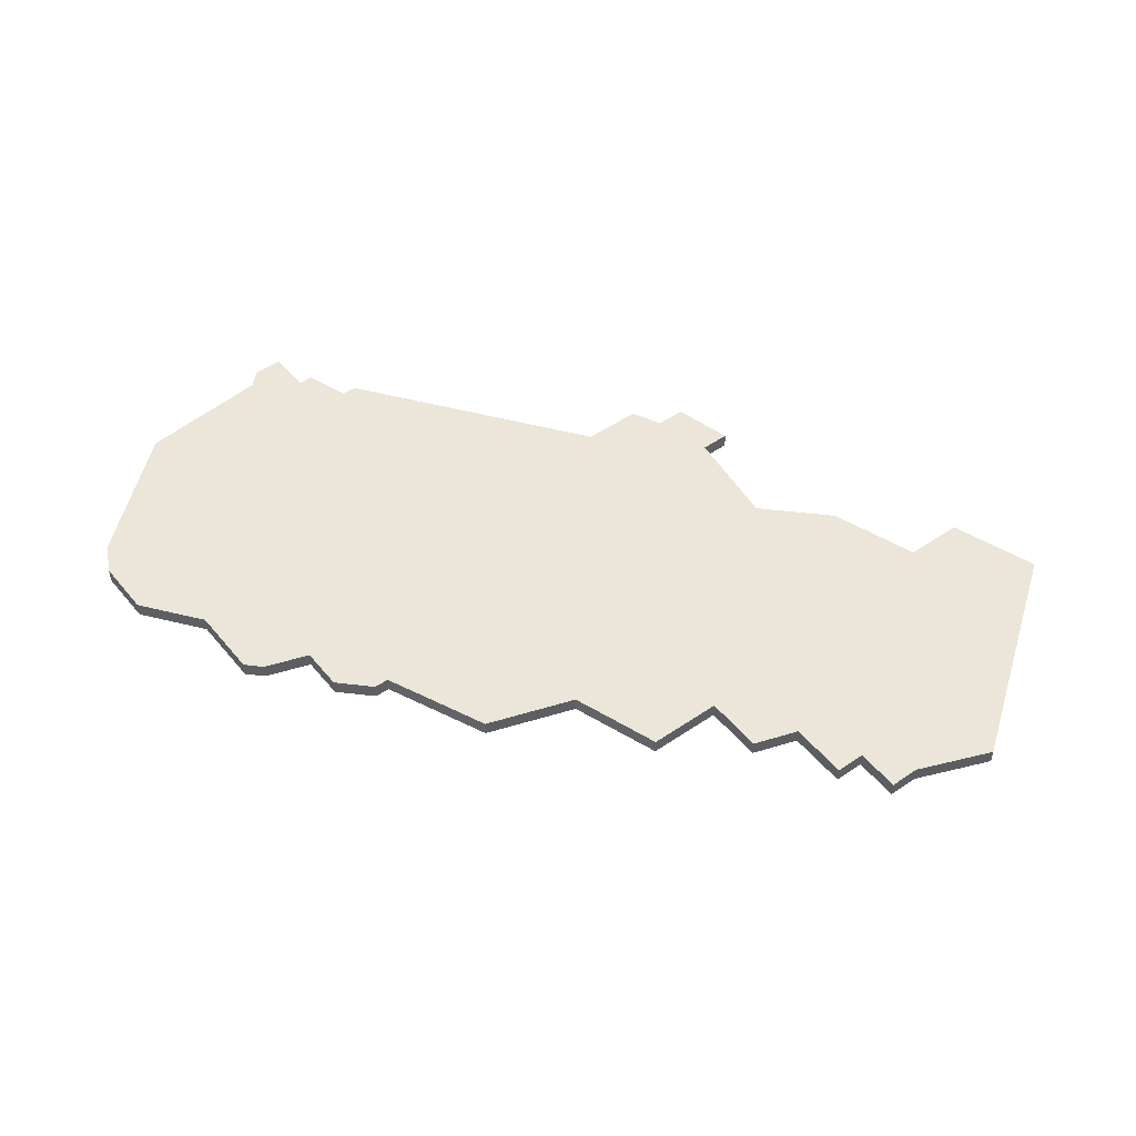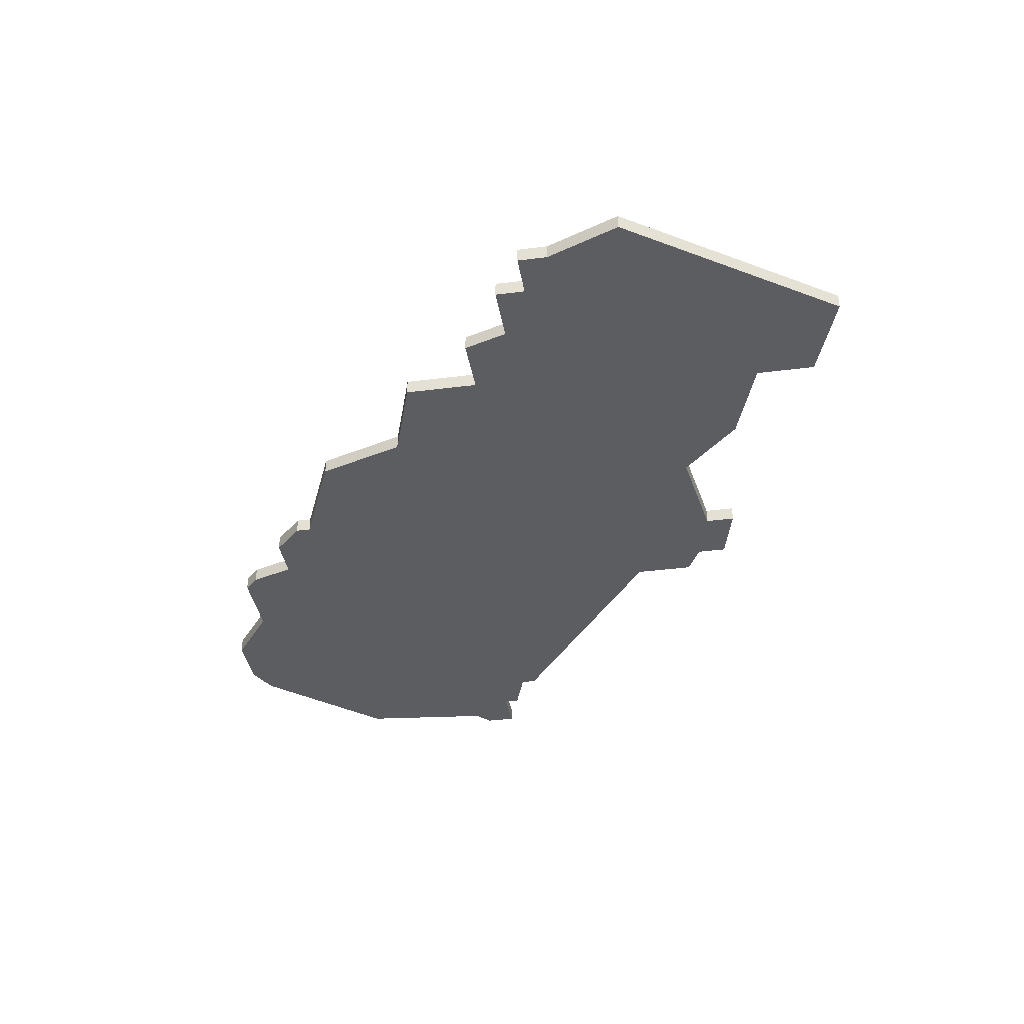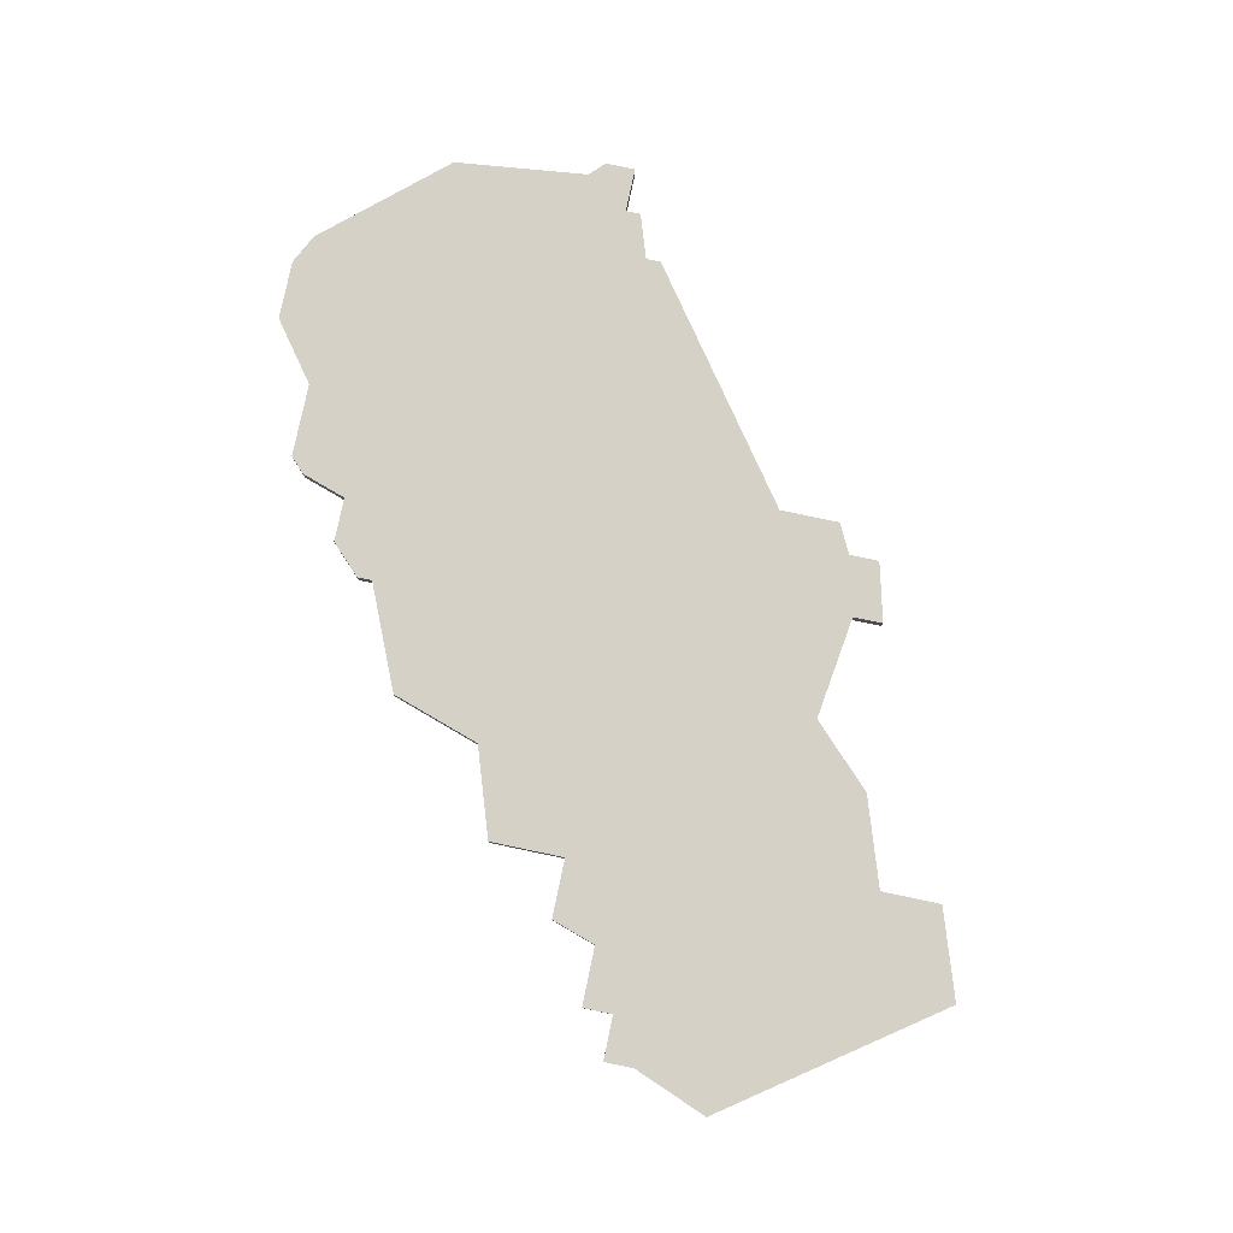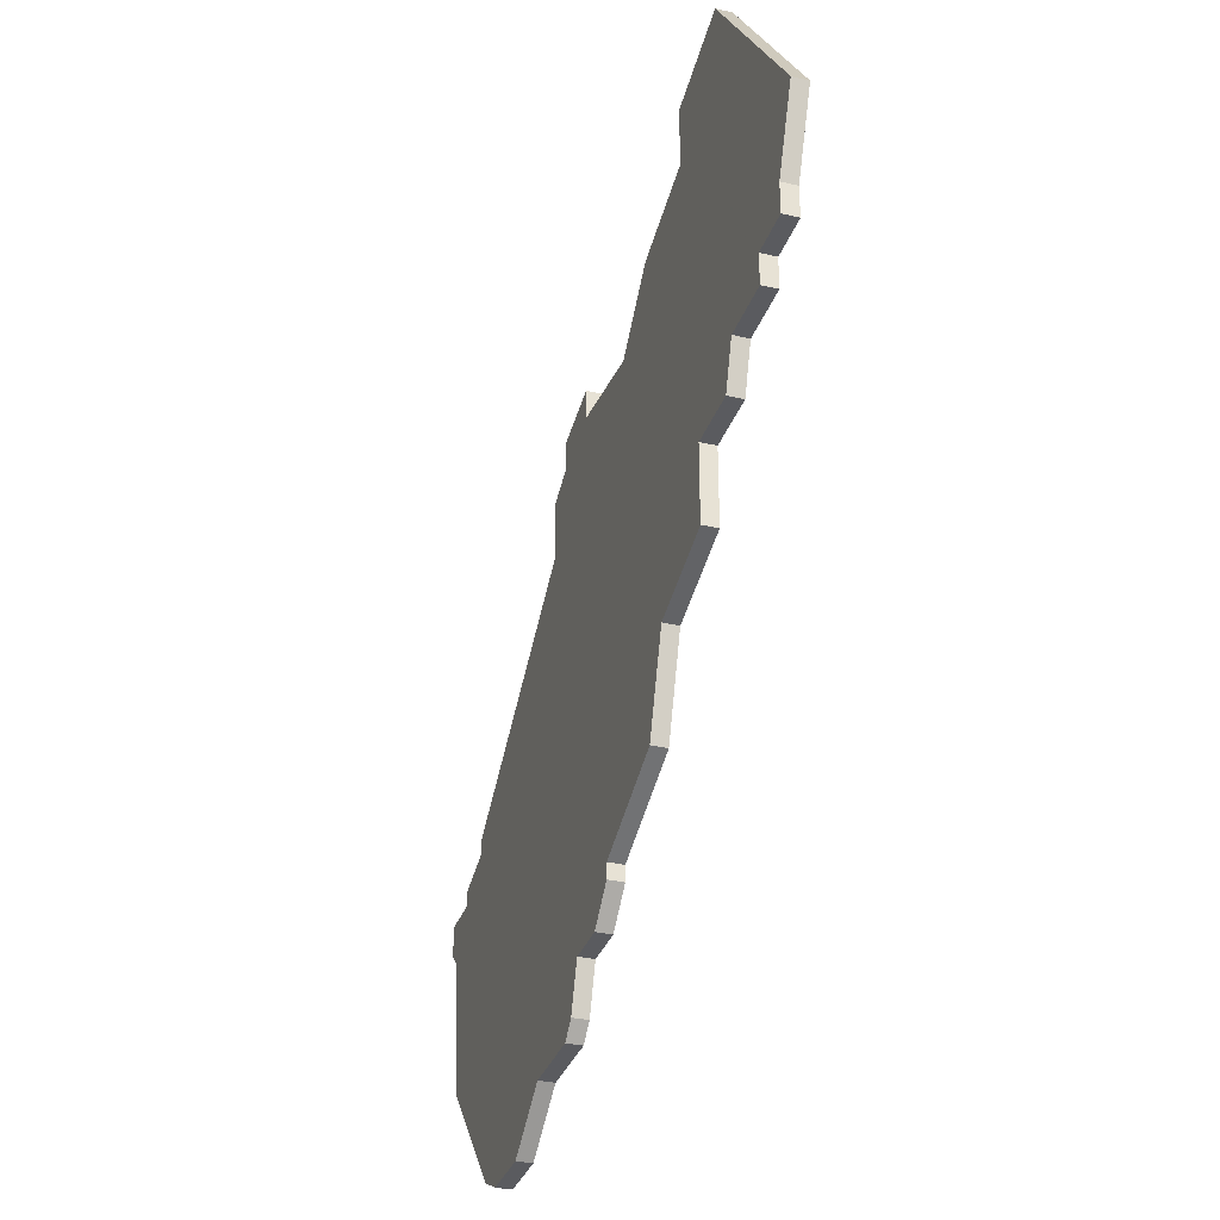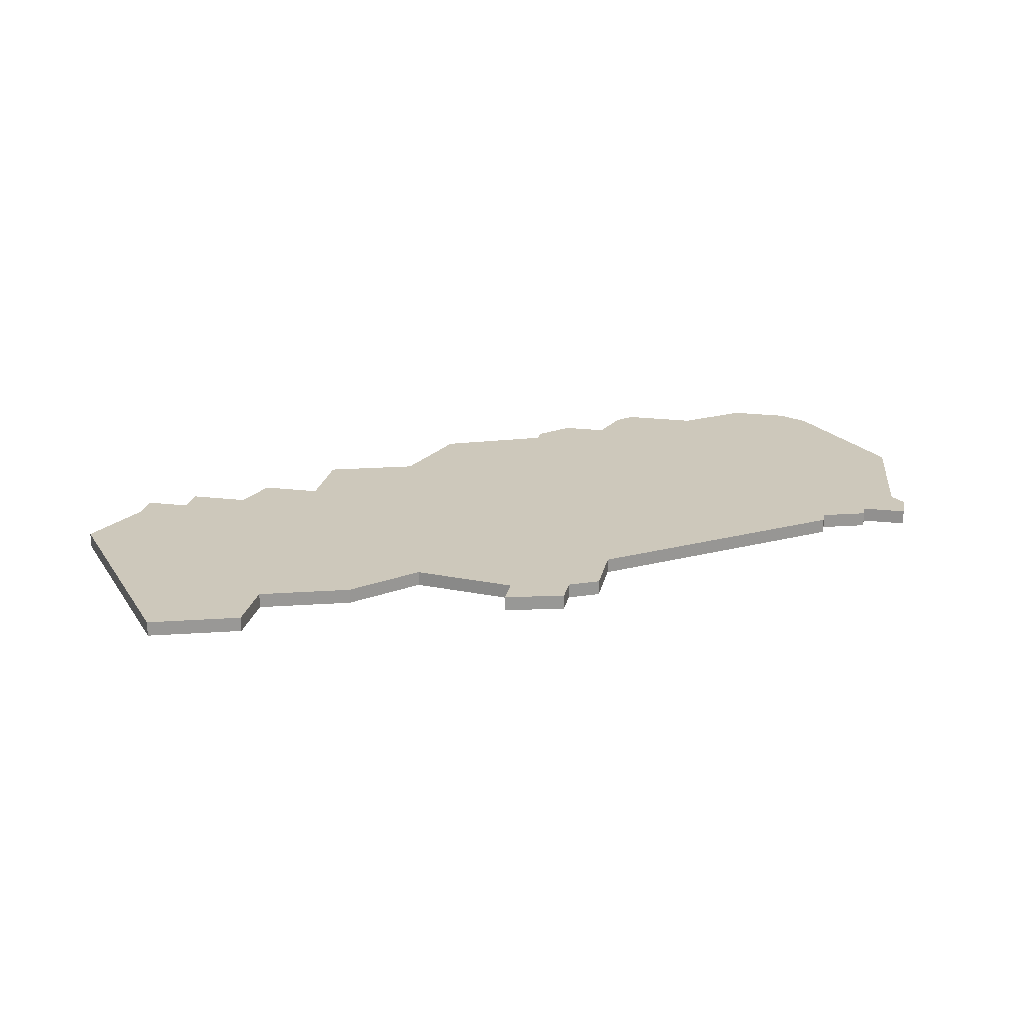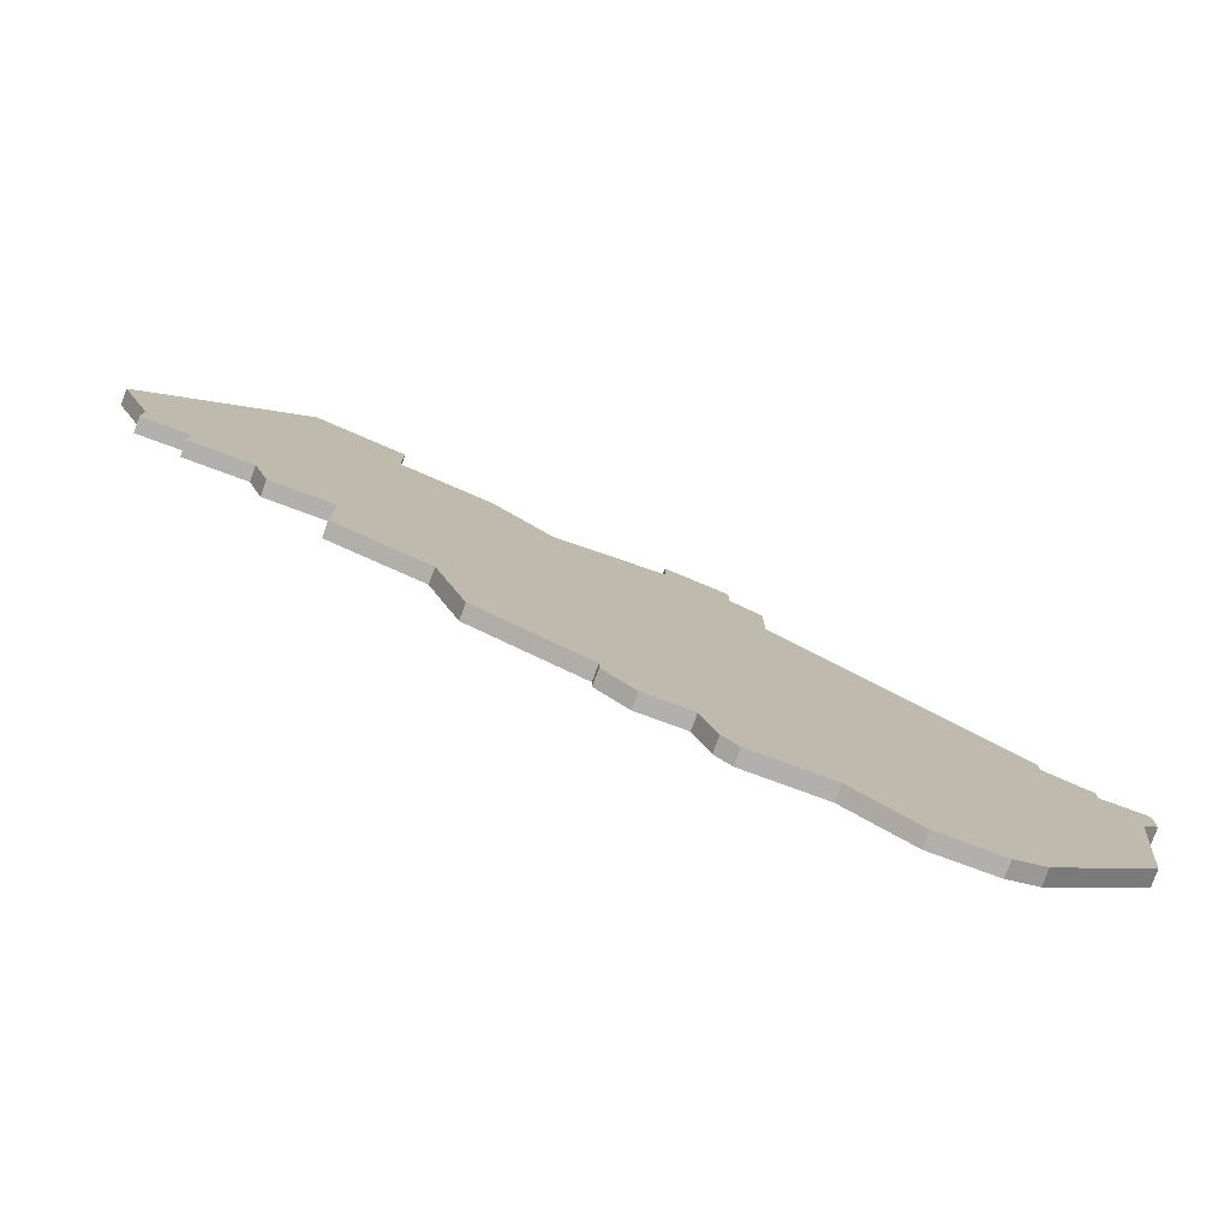
<metadata>
{"format":"obj","ext":"obj","renderer":"f3d","projection":"perspective","resolution":1024,"background":"white","views":[{"elev":48.2,"azim":52.6,"up":"+Z"},{"elev":-37.0,"azim":99.4,"up":"+Z"},{"elev":79.7,"azim":101.8,"up":"+Z"},{"elev":-32.9,"azim":72.2,"up":"+Y"},{"elev":21.8,"azim":-168.4,"up":"+Z"},{"elev":-78.7,"azim":159.8,"up":"+Y"}]}
</metadata>
<code>
v 3253 -1571 0
v 3253 -1572 0
v 3250 -1573 0
v 3250 -1574 0
v 3247 -1574 0
v 3247 -1576 0
v 3248 -1577 0
v 3249 -1586 0
v 3256 -1594 0
v 3258 -1595 0
v 3262 -1595 0
v 3266 -1592 0
v 3271 -1592 0
v 3272 -1591 0
v 3273 -1588 0
v 3276 -1588 0
v 3278 -1586 0
v 3278 -1585 0
v 3285 -1582 0
v 3287 -1576 0
v 3293 -1574 0
v 3293 -1569 0
v 3297 -1569 0
v 3298 -1566 0
v 3302 -1566 0
v 3302 -1564 0
v 3305 -1564 0
v 3305 -1562 0
v 3307 -1557 0
v 3297 -1543 0
v 3291 -1545 0
v 3291 -1549 0
v 3285 -1551 0
v 3281 -1555 0
v 3274 -1554 0
v 3274 -1552 0
v 3270 -1553 0
v 3270 -1555 0
v 3268 -1556 0
v 3268 -1560 0
v 3253 -1571 1
v 3253 -1572 1
v 3250 -1573 1
v 3250 -1574 1
v 3247 -1574 1
v 3247 -1576 1
v 3248 -1577 1
v 3249 -1586 1
v 3256 -1594 1
v 3258 -1595 1
v 3262 -1595 1
v 3266 -1592 1
v 3271 -1592 1
v 3272 -1591 1
v 3273 -1588 1
v 3276 -1588 1
v 3278 -1586 1
v 3278 -1585 1
v 3285 -1582 1
v 3287 -1576 1
v 3293 -1574 1
v 3293 -1569 1
v 3297 -1569 1
v 3298 -1566 1
v 3302 -1566 1
v 3302 -1564 1
v 3305 -1564 1
v 3305 -1562 1
v 3307 -1557 1
v 3297 -1543 1
v 3291 -1545 1
v 3291 -1549 1
v 3285 -1551 1
v 3281 -1555 1
v 3274 -1554 1
v 3274 -1552 1
v 3270 -1553 1
v 3270 -1555 1
v 3268 -1556 1
v 3268 -1560 1
f 2 1 40
f 4 3 2
f 6 5 4
f 9 8 7
f 11 10 9
f 14 13 12
f 17 16 15
f 20 19 18
f 22 21 20
f 24 23 22
f 26 25 24
f 28 27 26
f 30 29 28
f 32 31 30
f 34 33 32
f 37 36 35
f 40 39 38
f 7 6 4
f 11 9 7
f 15 14 12
f 18 17 15
f 22 20 18
f 28 26 24
f 32 30 28
f 38 37 35
f 7 4 2
f 12 11 7
f 18 15 12
f 32 28 24
f 38 35 34
f 7 2 40
f 18 12 7
f 32 24 22
f 40 38 34
f 18 7 40
f 32 22 18
f 18 40 34
f 34 32 18
f 80 41 42
f 42 43 44
f 44 45 46
f 47 48 49
f 49 50 51
f 52 53 54
f 55 56 57
f 58 59 60
f 60 61 62
f 62 63 64
f 64 65 66
f 66 67 68
f 68 69 70
f 70 71 72
f 72 73 74
f 75 76 77
f 78 79 80
f 44 46 47
f 47 49 51
f 52 54 55
f 55 57 58
f 58 60 62
f 64 66 68
f 68 70 72
f 75 77 78
f 42 44 47
f 47 51 52
f 52 55 58
f 64 68 72
f 74 75 78
f 80 42 47
f 47 52 58
f 62 64 72
f 74 78 80
f 80 47 58
f 58 62 72
f 74 80 58
f 58 72 74
f 42 41 2
f 2 41 1
f 43 42 3
f 3 42 2
f 44 43 4
f 4 43 3
f 45 44 5
f 5 44 4
f 46 45 6
f 6 45 5
f 47 46 7
f 7 46 6
f 48 47 8
f 8 47 7
f 49 48 9
f 9 48 8
f 50 49 10
f 10 49 9
f 51 50 11
f 11 50 10
f 52 51 12
f 12 51 11
f 53 52 13
f 13 52 12
f 54 53 14
f 14 53 13
f 55 54 15
f 15 54 14
f 56 55 16
f 16 55 15
f 57 56 17
f 17 56 16
f 58 57 18
f 18 57 17
f 59 58 19
f 19 58 18
f 60 59 20
f 20 59 19
f 61 60 21
f 21 60 20
f 62 61 22
f 22 61 21
f 63 62 23
f 23 62 22
f 64 63 24
f 24 63 23
f 65 64 25
f 25 64 24
f 66 65 26
f 26 65 25
f 67 66 27
f 27 66 26
f 68 67 28
f 28 67 27
f 69 68 29
f 29 68 28
f 70 69 30
f 30 69 29
f 71 70 31
f 31 70 30
f 72 71 32
f 32 71 31
f 73 72 33
f 33 72 32
f 74 73 34
f 34 73 33
f 75 74 35
f 35 74 34
f 76 75 36
f 36 75 35
f 77 76 37
f 37 76 36
f 78 77 38
f 38 77 37
f 79 78 39
f 39 78 38
f 41 80 1
f 1 80 40
f 80 79 40
f 40 79 39

</code>
